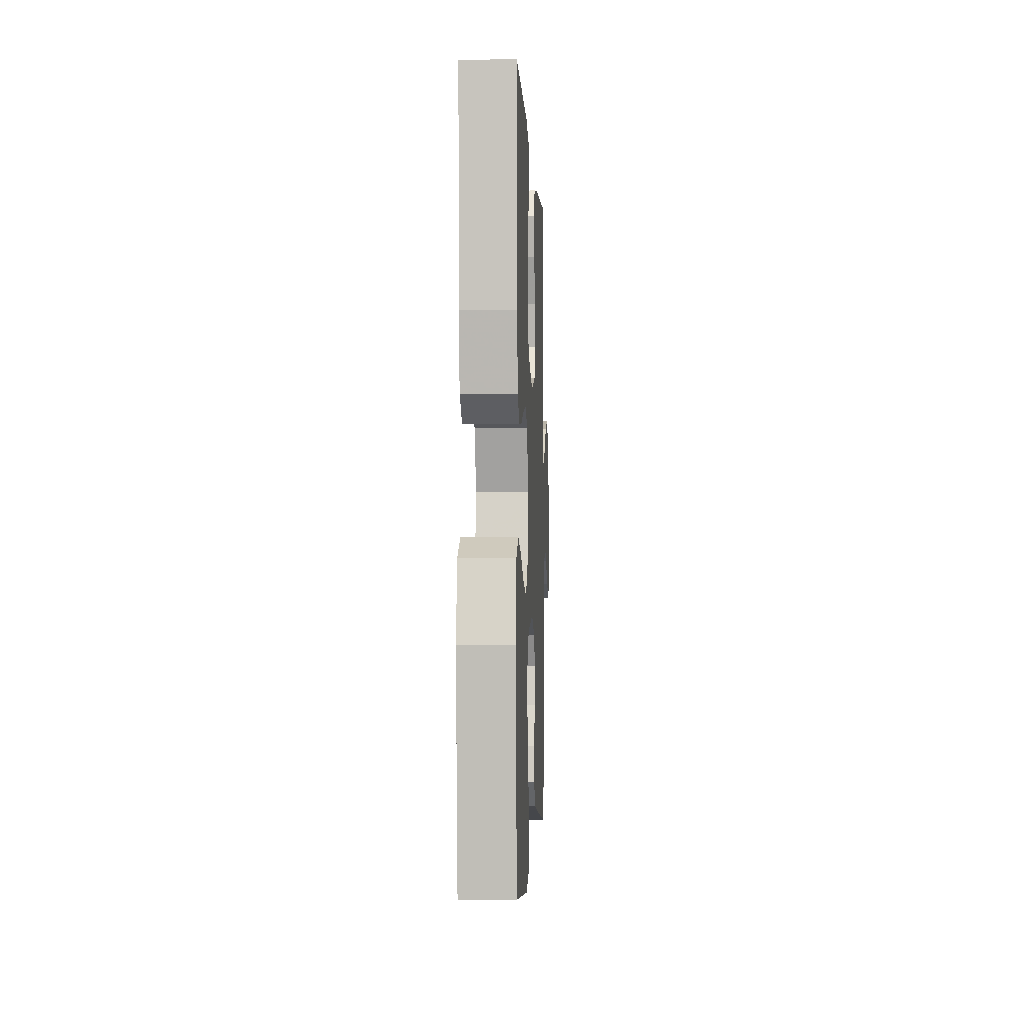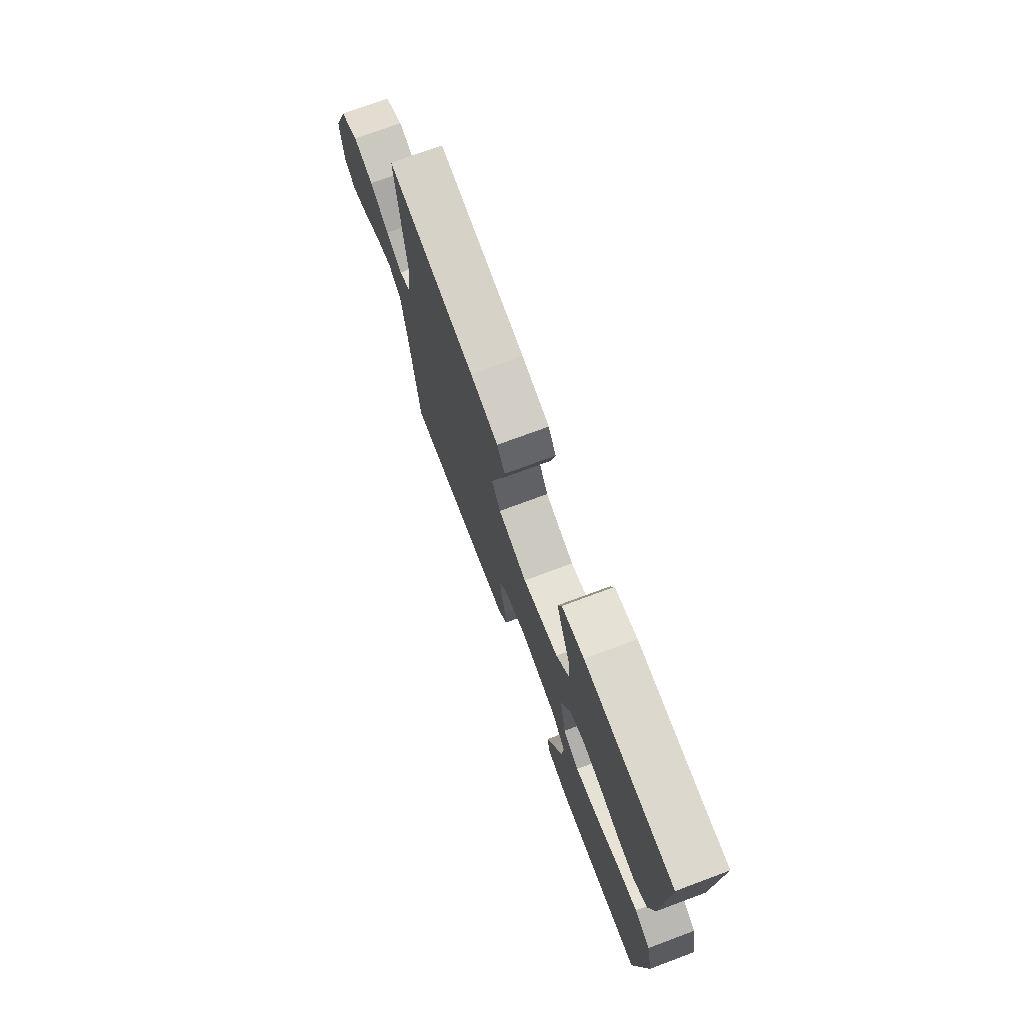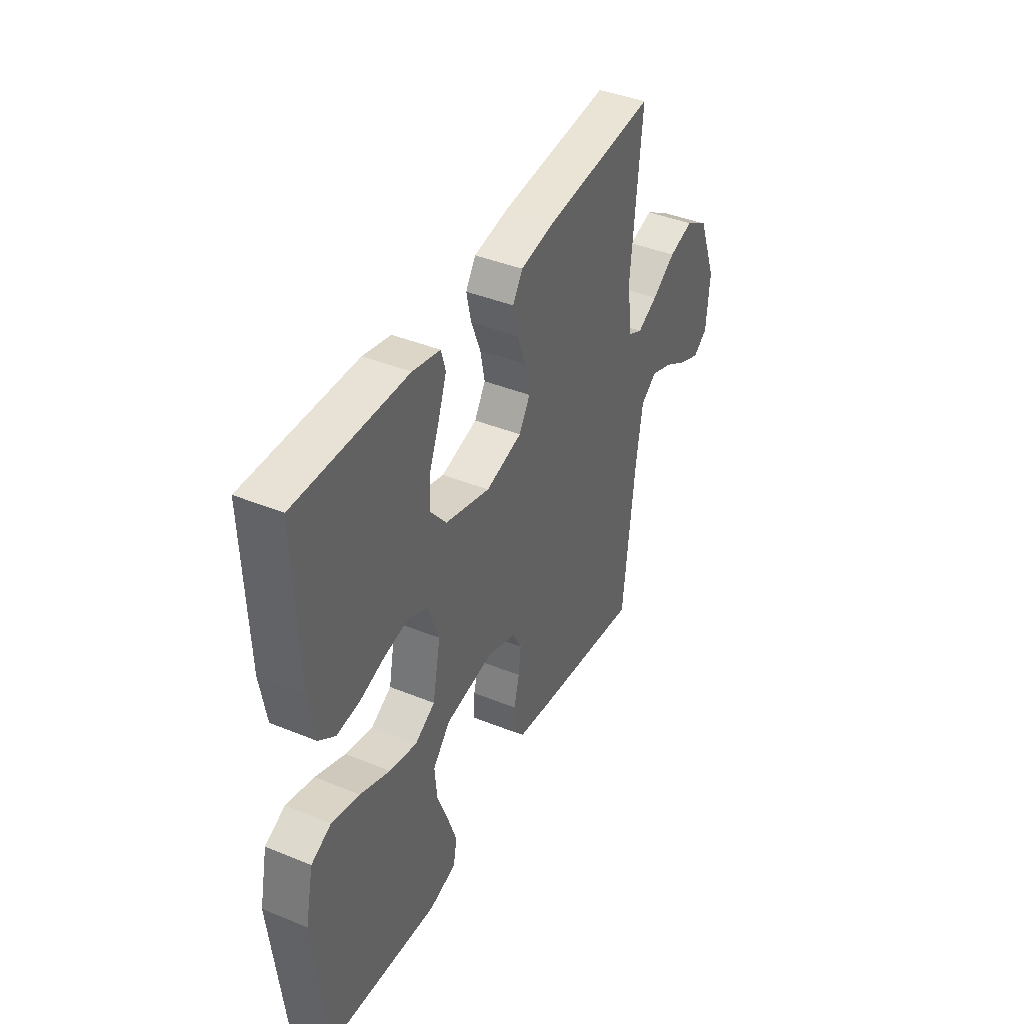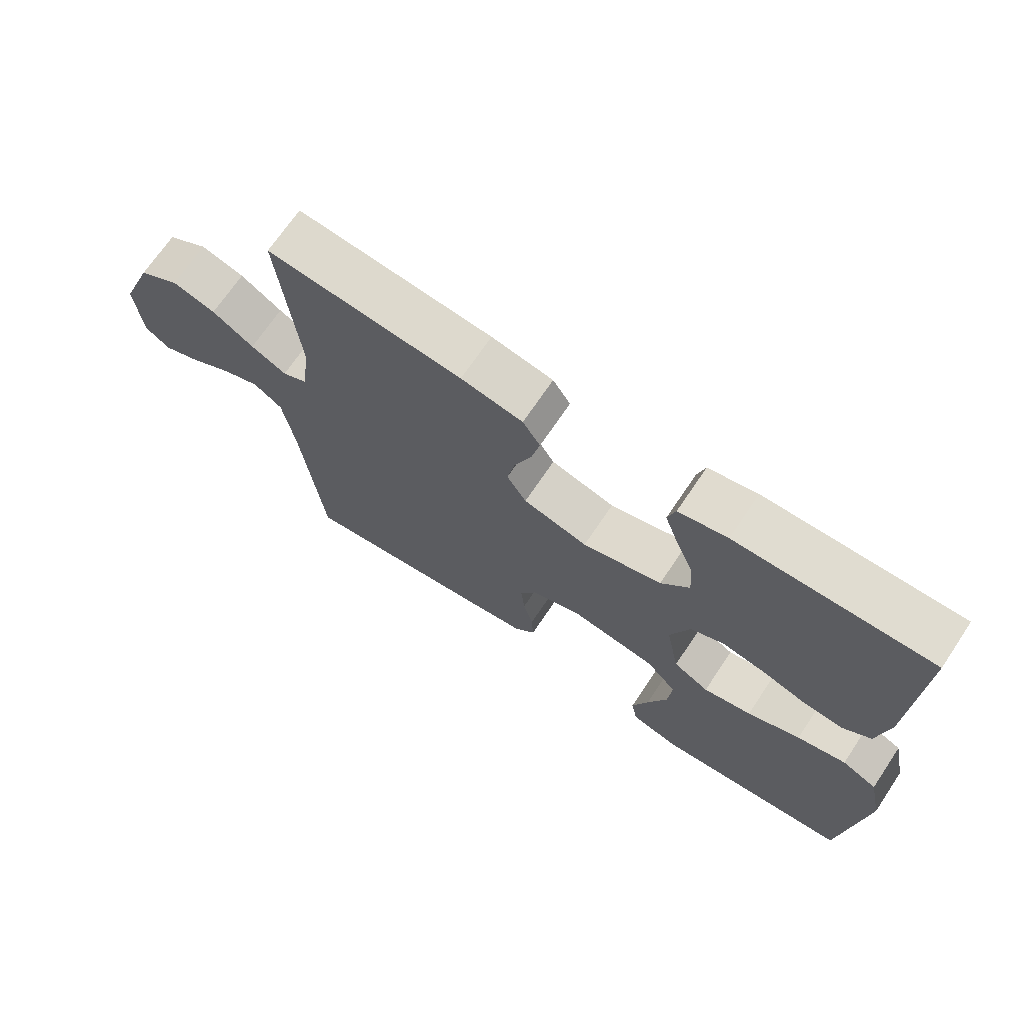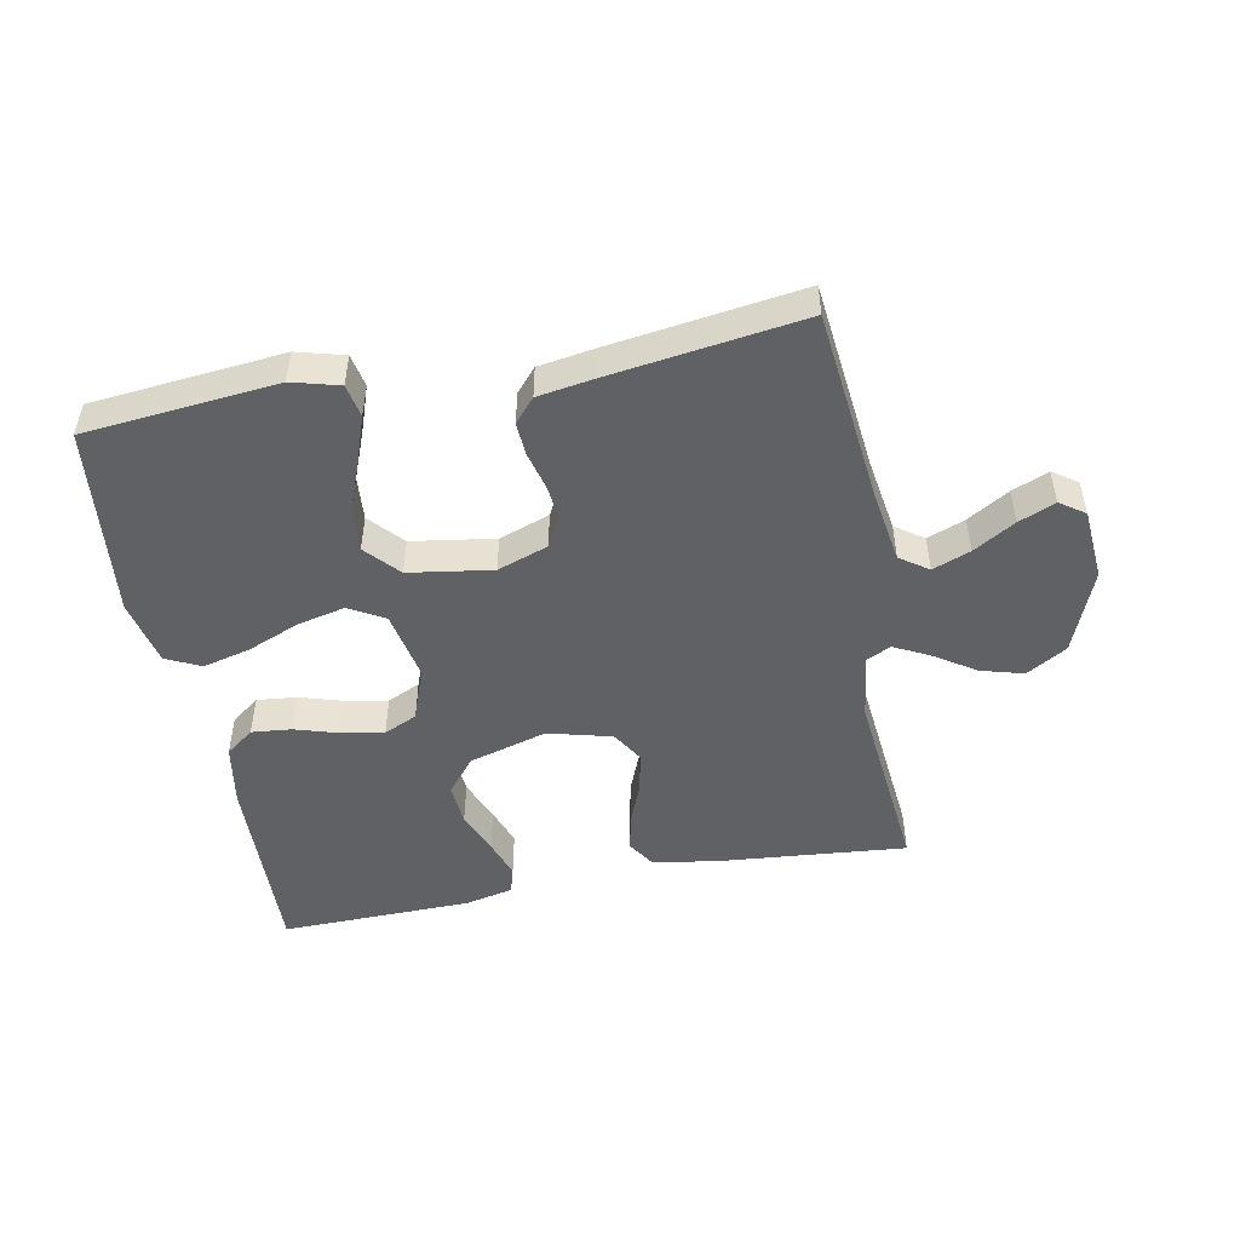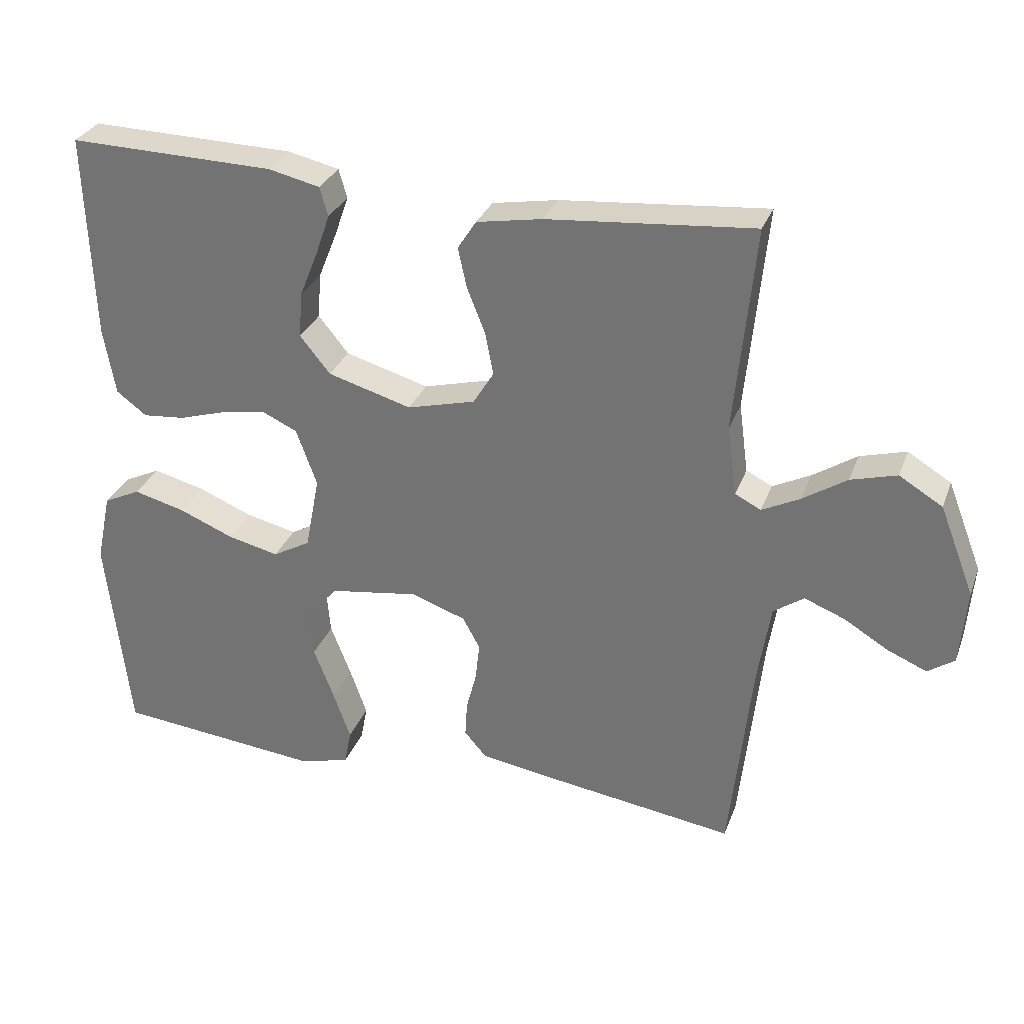
<metadata>
{"format":"obj","ext":"obj","renderer":"f3d","projection":"perspective","resolution":1024,"background":"white","views":[{"elev":-2.5,"azim":92.6,"up":"+Z"},{"elev":73.6,"azim":69.6,"up":"+Z"},{"elev":41.0,"azim":116.4,"up":"+Z"},{"elev":69.8,"azim":33.9,"up":"+Z"},{"elev":-49.2,"azim":-169.1,"up":"+Y"},{"elev":30.5,"azim":-161.5,"up":"+Z"}]}
</metadata>
<code>
v -0.5 0.07 -0.5
v -0.532 0.07 -0.2
v -0.55 0.07 -0.084
v -0.594 0.07 -0.053
v -0.653 0.07 -0.076
v -0.718 0.07 -0.115
v -0.775 0.07 -0.139
v -0.814 0.07 -0.112
v -0.823 0.07 0
v -0.772 0.07 0.13
v -0.709 0.07 0.168
v -0.642 0.07 0.149
v -0.578 0.07 0.107
v -0.523 0.07 0.079
v -0.485 0.07 0.098
v -0.471 0.07 0.2
v -0.5 0.07 0.5
v -0.2 0.07 0.473
v -0.105 0.07 0.456
v -0.078 0.07 0.414
v -0.091 0.07 0.355
v -0.117 0.07 0.29
v -0.129 0.07 0.228
v -0.099 0.07 0.179
v 0 0.07 0.153
v 0.122 0.07 0.188
v 0.166 0.07 0.242
v 0.161 0.07 0.308
v 0.134 0.07 0.375
v 0.113 0.07 0.435
v 0.125 0.07 0.477
v 0.2 0.07 0.494
v 0.5 0.07 0.5
v 0.49 0.07 0.2
v 0.473 0.07 0.101
v 0.429 0.07 0.068
v 0.367 0.07 0.074
v 0.299 0.07 0.095
v 0.233 0.07 0.107
v 0.181 0.07 0.083
v 0.151 0.07 0
v 0.172 0.07 -0.109
v 0.227 0.07 -0.14
v 0.301 0.07 -0.123
v 0.382 0.07 -0.09
v 0.457 0.07 -0.071
v 0.511 0.07 -0.097
v 0.533 0.07 -0.2
v 0.5 0.07 -0.5
v 0.2 0.07 -0.529
v 0.126 0.07 -0.509
v 0.116 0.07 -0.457
v 0.141 0.07 -0.386
v 0.171 0.07 -0.309
v 0.177 0.07 -0.239
v 0.13 0.07 -0.187
v 0 0.07 -0.167
v -0.079 0.07 -0.195
v -0.104 0.07 -0.241
v -0.098 0.07 -0.297
v -0.083 0.07 -0.355
v -0.08 0.07 -0.407
v -0.112 0.07 -0.444
v -0.2 0.07 -0.458
v -0.5 0 -0.5
v -0.532 0 -0.2
v -0.55 0 -0.084
v -0.594 0 -0.053
v -0.653 0 -0.076
v -0.718 0 -0.115
v -0.775 0 -0.139
v -0.814 0 -0.112
v -0.823 0 0
v -0.772 0 0.13
v -0.709 0 0.168
v -0.642 0 0.149
v -0.578 0 0.107
v -0.523 0 0.079
v -0.485 0 0.098
v -0.471 0 0.2
v -0.5 0 0.5
v -0.2 0 0.473
v -0.105 0 0.456
v -0.078 0 0.414
v -0.091 0 0.355
v -0.117 0 0.29
v -0.129 0 0.228
v -0.099 0 0.179
v 0 0 0.153
v 0.122 0 0.188
v 0.166 0 0.242
v 0.161 0 0.308
v 0.134 0 0.375
v 0.113 0 0.435
v 0.125 0 0.477
v 0.2 0 0.494
v 0.5 0 0.5
v 0.49 0 0.2
v 0.473 0 0.101
v 0.429 0 0.068
v 0.367 0 0.074
v 0.299 0 0.095
v 0.233 0 0.107
v 0.181 0 0.083
v 0.151 0 0
v 0.172 0 -0.109
v 0.227 0 -0.14
v 0.301 0 -0.123
v 0.382 0 -0.09
v 0.457 0 -0.071
v 0.511 0 -0.097
v 0.533 0 -0.2
v 0.5 0 -0.5
v 0.2 0 -0.529
v 0.126 0 -0.509
v 0.116 0 -0.457
v 0.141 0 -0.386
v 0.171 0 -0.309
v 0.177 0 -0.239
v 0.13 0 -0.187
v 0 0 -0.167
v -0.079 0 -0.195
v -0.104 0 -0.241
v -0.098 0 -0.297
v -0.083 0 -0.355
v -0.08 0 -0.407
v -0.112 0 -0.444
v -0.2 0 -0.458
f 64 1 2
f 63 64 2
f 62 63 2
f 61 62 2
f 60 61 2
f 59 60 2 3
f 58 59 3 4
f 57 58 4
f 56 57 4
f 52 53 54
f 51 52 54
f 50 51 54
f 49 50 54
f 48 49 54
f 47 48 54
f 46 47 54
f 45 46 54
f 44 45 54
f 43 44 54 55
f 42 43 55 56
f 36 37 38
f 35 36 38
f 34 35 38
f 33 34 38
f 32 33 38
f 31 32 38
f 30 31 38
f 29 30 38
f 28 29 38
f 27 28 38 39
f 26 27 39 40
f 20 21 22
f 19 20 22
f 18 19 22
f 17 18 22
f 16 17 22
f 15 16 22 23
f 14 15 23 24
f 11 12 13
f 10 11 13
f 9 10 13
f 8 9 13
f 7 8 13
f 6 7 13
f 5 6 13
f 4 5 13 14
f 14 24 25
f 4 14 25
f 56 4 25
f 42 56 25
f 41 42 25
f 25 26 40 41
f 66 65 128
f 66 128 127
f 66 127 126
f 66 126 125
f 66 125 124
f 67 66 124 123
f 68 67 123 122
f 68 122 121
f 68 121 120
f 118 117 116
f 118 116 115
f 118 115 114
f 118 114 113
f 118 113 112
f 118 112 111
f 118 111 110
f 118 110 109
f 118 109 108
f 119 118 108 107
f 120 119 107 106
f 102 101 100
f 102 100 99
f 102 99 98
f 102 98 97
f 102 97 96
f 102 96 95
f 102 95 94
f 102 94 93
f 102 93 92
f 103 102 92 91
f 104 103 91 90
f 86 85 84
f 86 84 83
f 86 83 82
f 86 82 81
f 86 81 80
f 87 86 80 79
f 88 87 79 78
f 77 76 75
f 77 75 74
f 77 74 73
f 77 73 72
f 77 72 71
f 77 71 70
f 77 70 69
f 78 77 69 68
f 89 88 78
f 89 78 68
f 89 68 120
f 89 120 106
f 89 106 105
f 105 104 90 89
f 1 65 66 2
f 2 66 67 3
f 3 67 68 4
f 4 68 69 5
f 5 69 70 6
f 6 70 71 7
f 7 71 72 8
f 8 72 73 9
f 9 73 74 10
f 10 74 75 11
f 11 75 76 12
f 12 76 77 13
f 13 77 78 14
f 14 78 79 15
f 15 79 80 16
f 16 80 81 17
f 17 81 82 18
f 18 82 83 19
f 19 83 84 20
f 20 84 85 21
f 21 85 86 22
f 22 86 87 23
f 23 87 88 24
f 24 88 89 25
f 25 89 90 26
f 26 90 91 27
f 27 91 92 28
f 28 92 93 29
f 29 93 94 30
f 30 94 95 31
f 31 95 96 32
f 32 96 97 33
f 33 97 98 34
f 34 98 99 35
f 35 99 100 36
f 36 100 101 37
f 37 101 102 38
f 38 102 103 39
f 39 103 104 40
f 40 104 105 41
f 41 105 106 42
f 42 106 107 43
f 43 107 108 44
f 44 108 109 45
f 45 109 110 46
f 46 110 111 47
f 47 111 112 48
f 48 112 113 49
f 49 113 114 50
f 50 114 115 51
f 51 115 116 52
f 52 116 117 53
f 53 117 118 54
f 54 118 119 55
f 55 119 120 56
f 56 120 121 57
f 57 121 122 58
f 58 122 123 59
f 59 123 124 60
f 60 124 125 61
f 61 125 126 62
f 62 126 127 63
f 63 127 128 64
f 64 128 65 1

</code>
